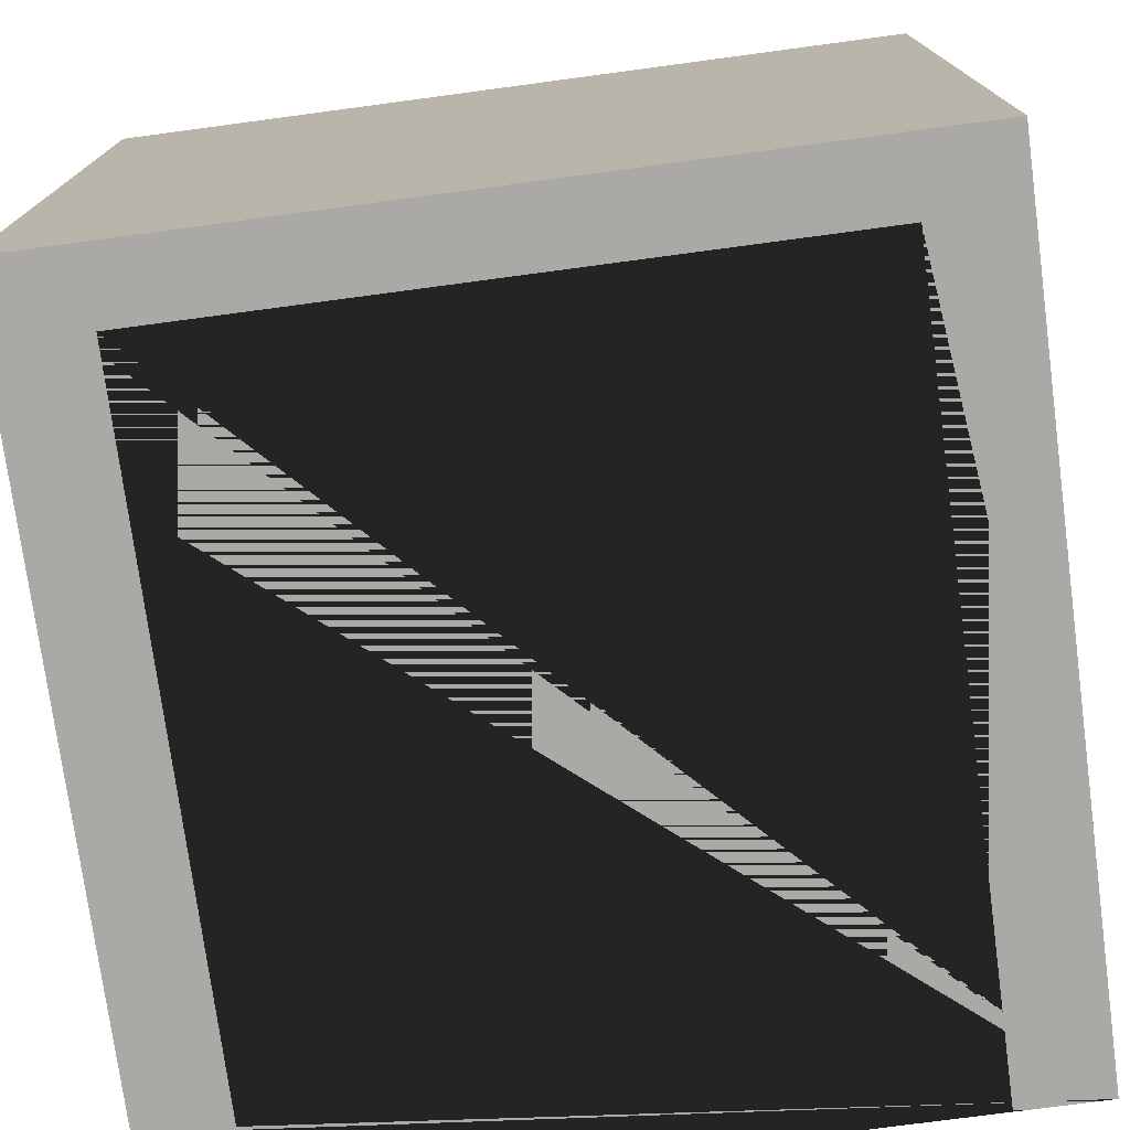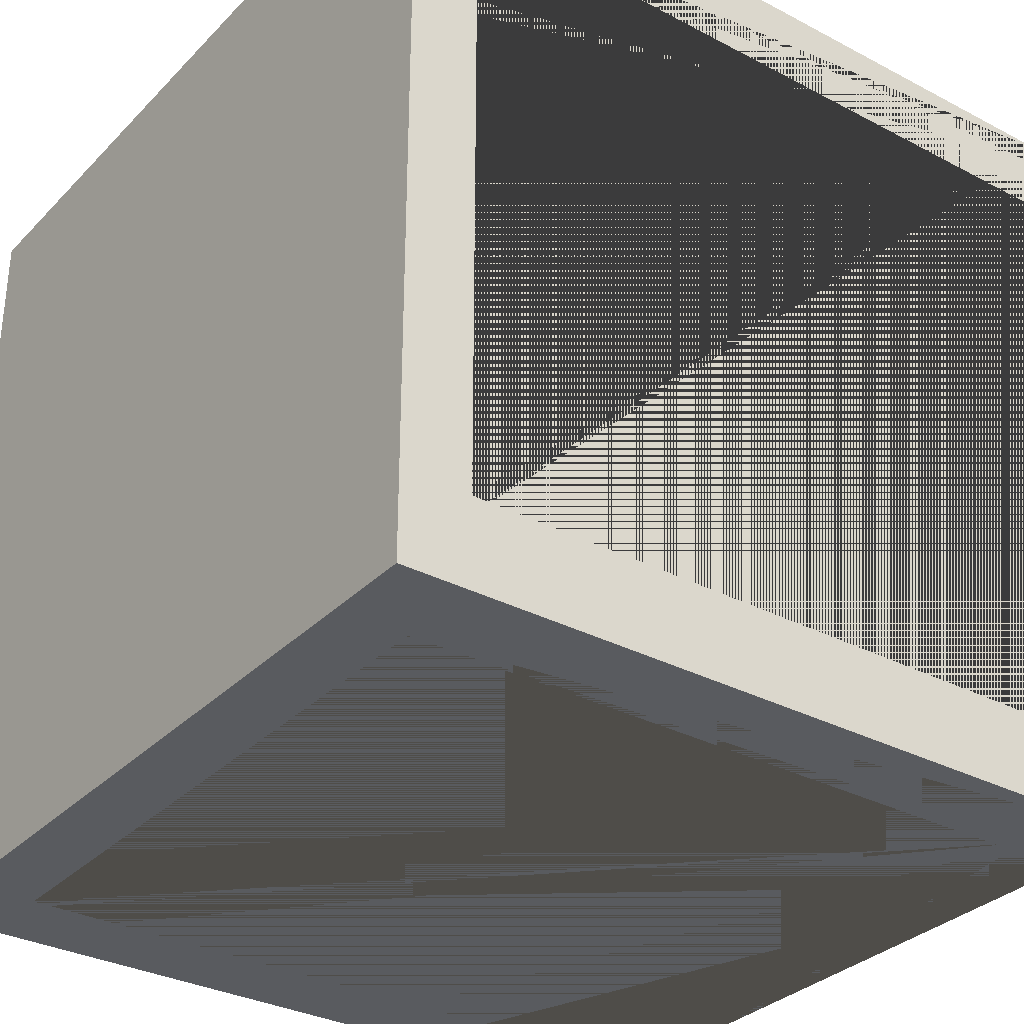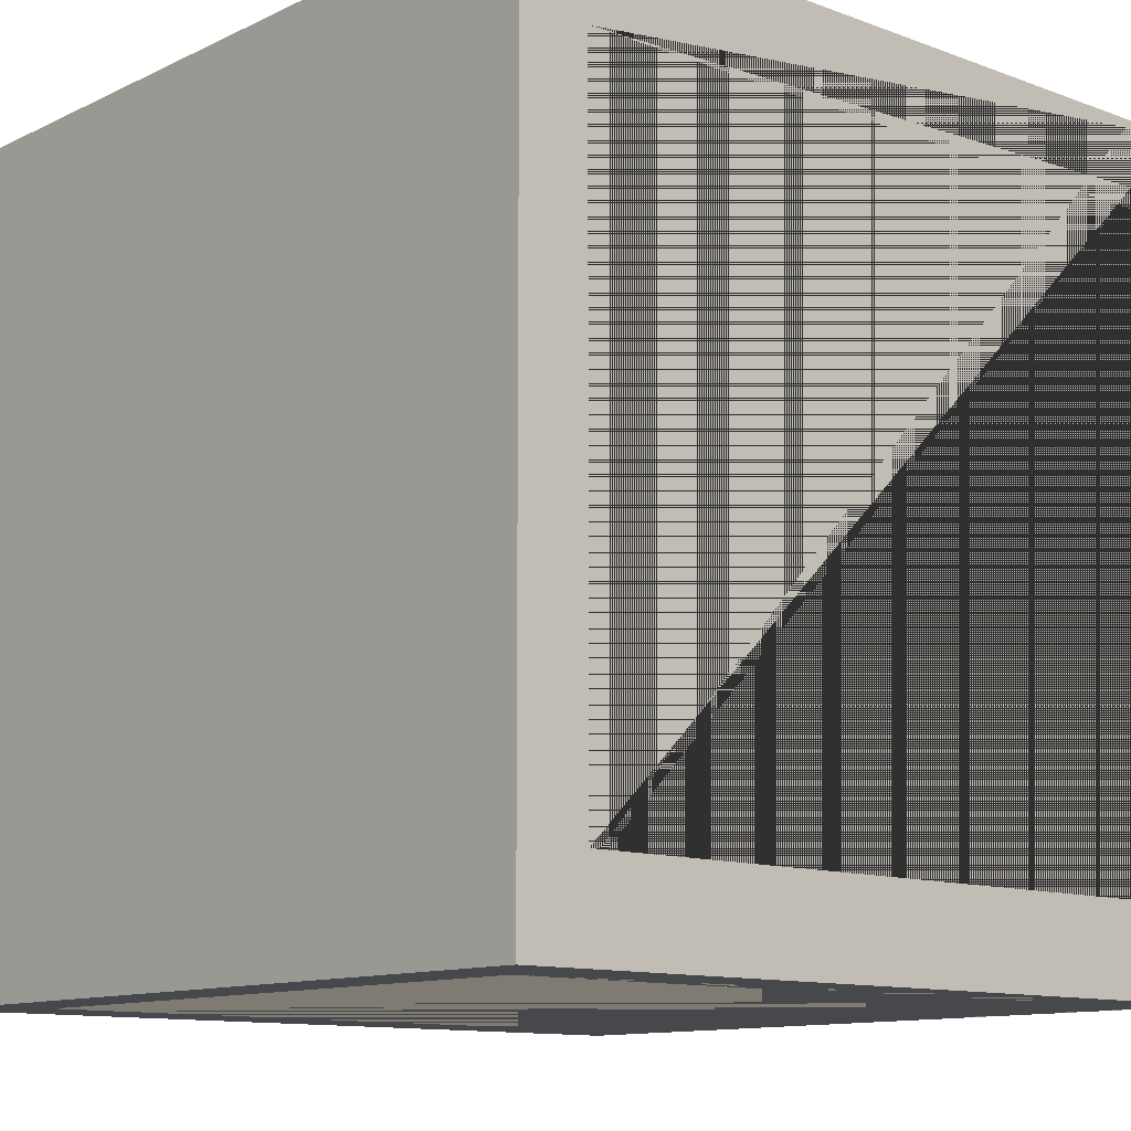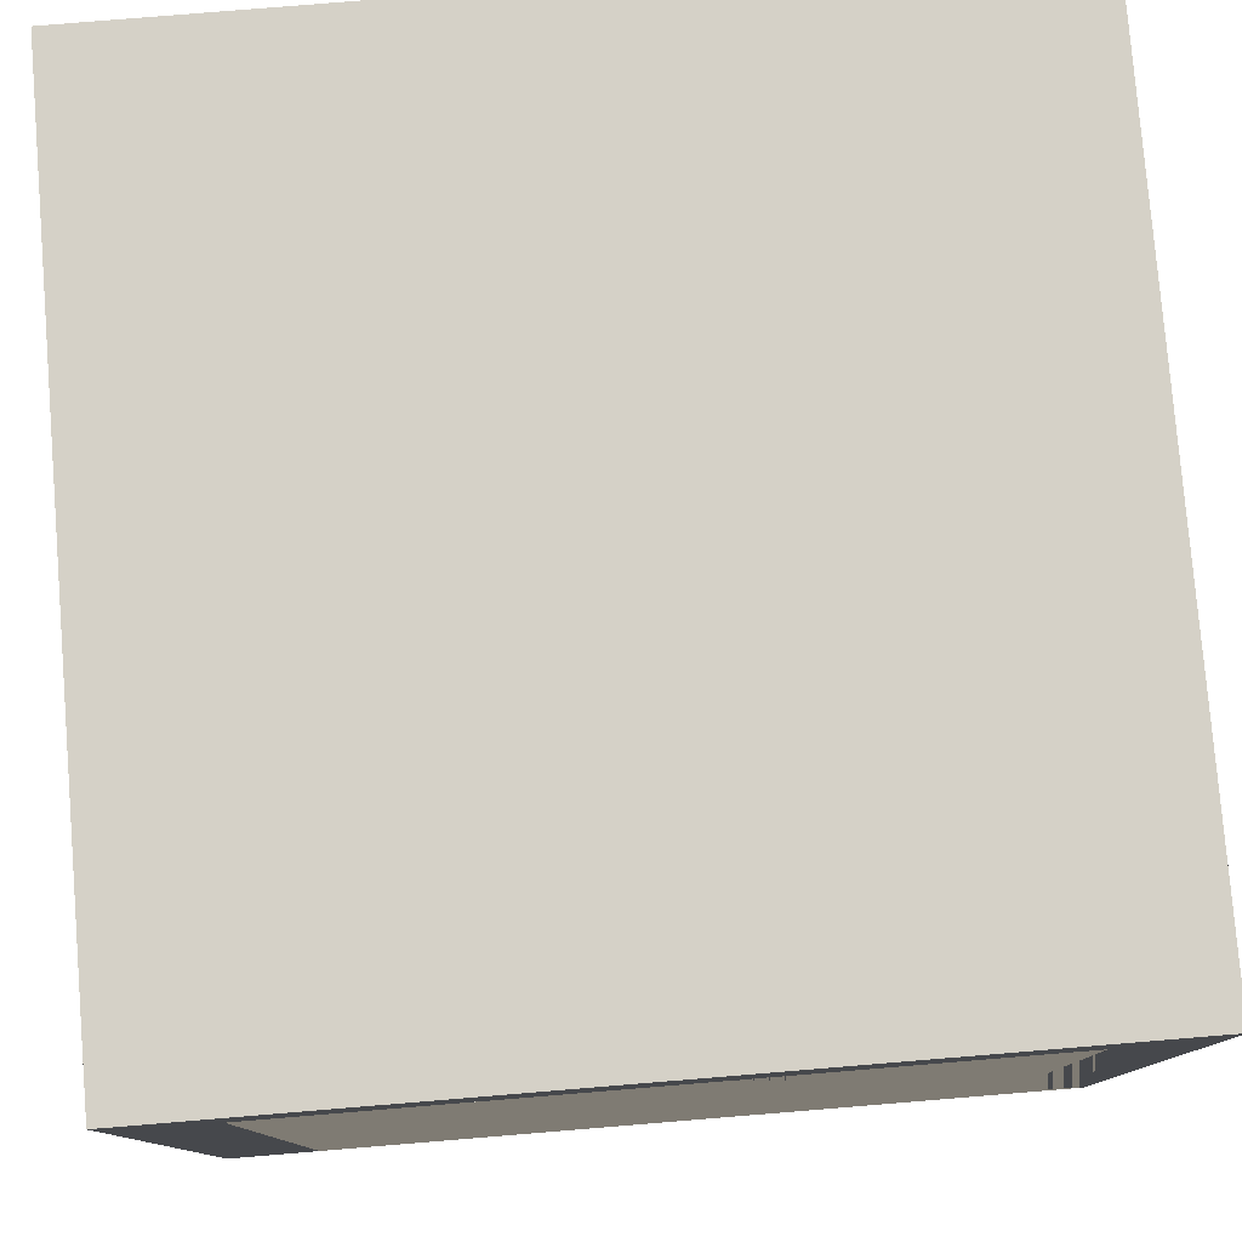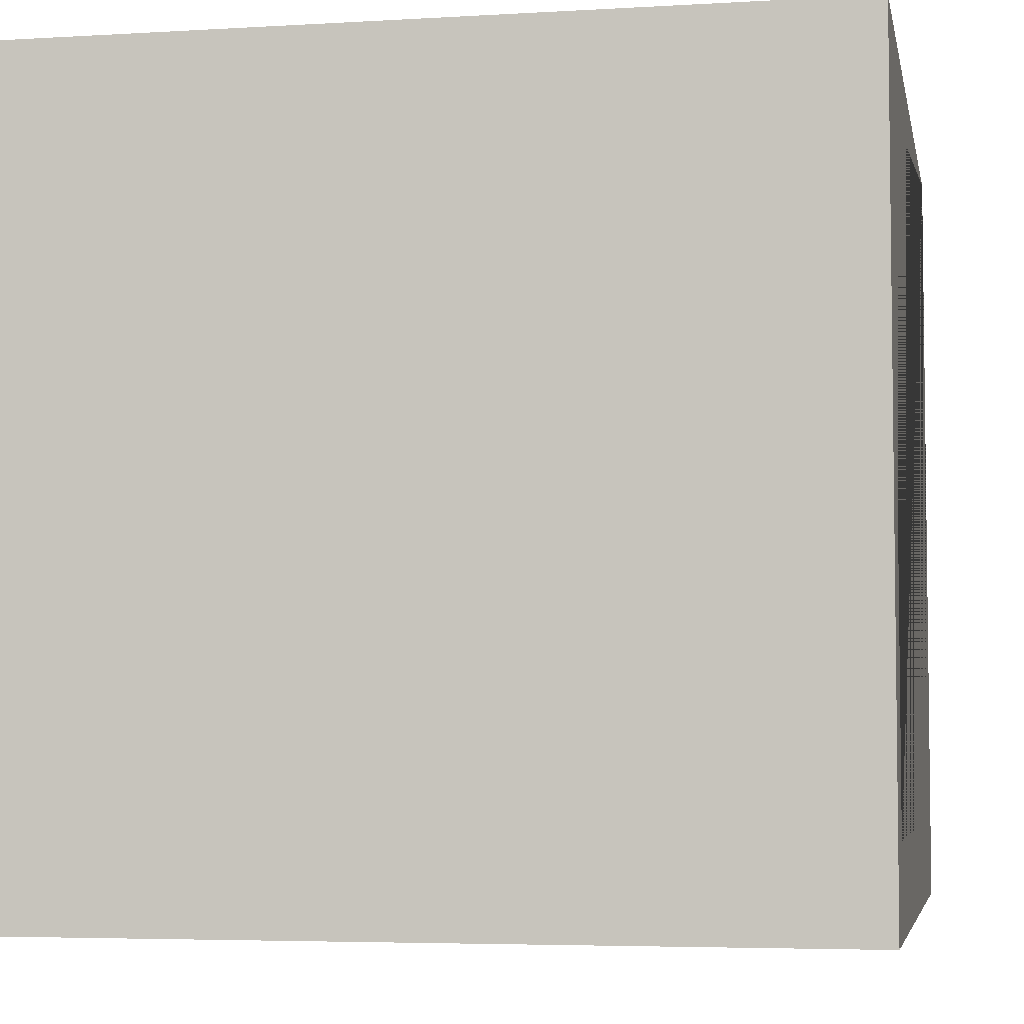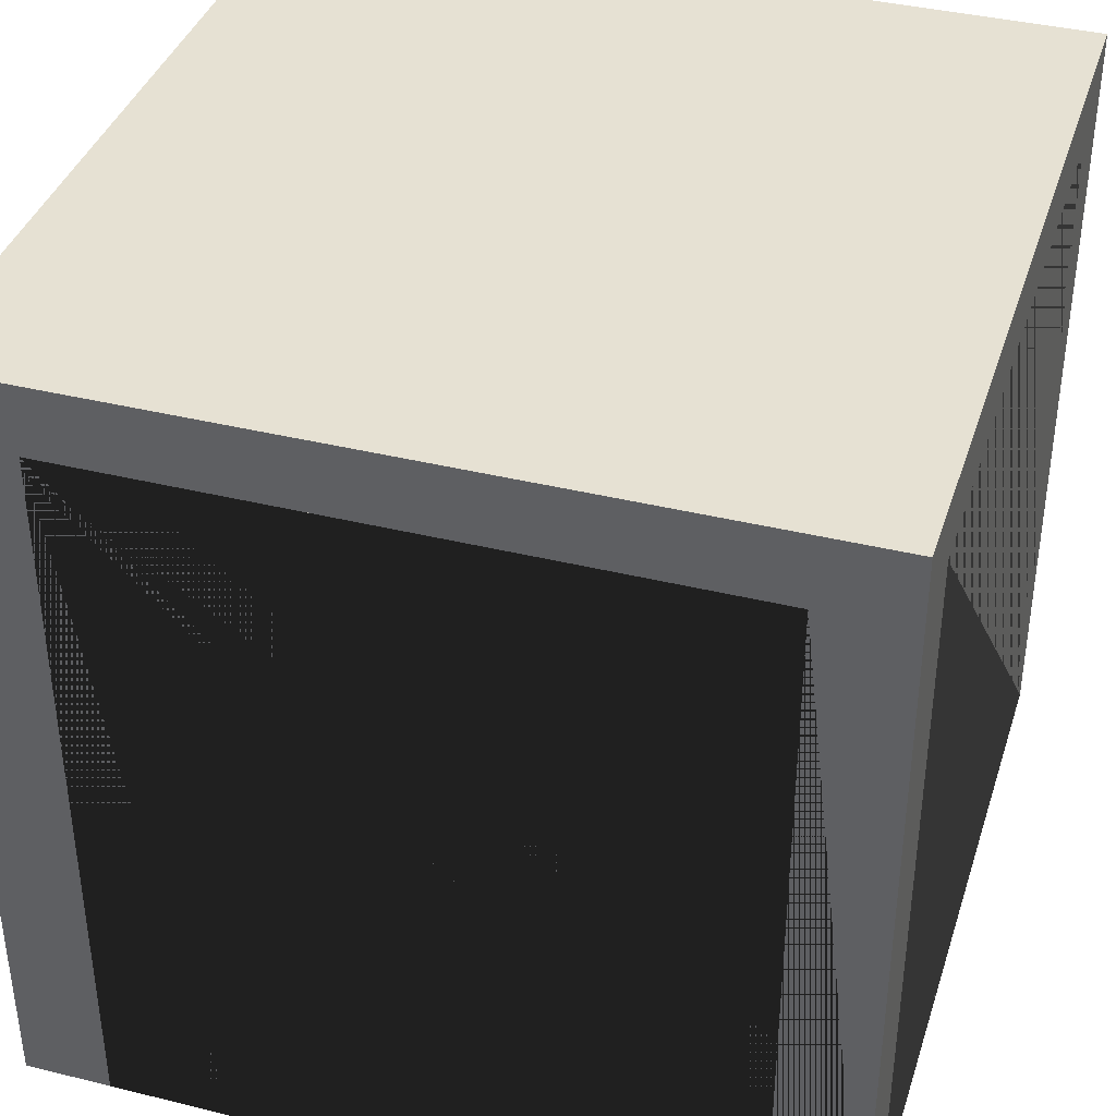
<metadata>
{"format":"obj","ext":"obj","renderer":"f3d","projection":"perspective","resolution":1024,"background":"white","views":[{"elev":-75.4,"azim":-172.4,"up":"+Z"},{"elev":-32.4,"azim":-126.2,"up":"+Z"},{"elev":-11.6,"azim":-131.5,"up":"+Z"},{"elev":79.1,"azim":175.3,"up":"+Y"},{"elev":-4.8,"azim":-169.2,"up":"+Z"},{"elev":38.6,"azim":-162.8,"up":"+Y"}]}
</metadata>
<code>
o Cube
v 1 1 -1
v 0.7846 0.8282 -0.7846
v 1 -1 -1
v 1 1 1
v 0.7846 0.8282 0.7846
v 1 -1 1
v -1 1 -1
v -0.7846 0.8282 -0.7846
v -1 -1 -1
v -1 1 1
v -0.7846 0.8282 0.7846
v -1 -1 1
v -0.7846 0.8282 1
v 0.7846 0.8282 1
v -0.7846 -1 1
v 0.7846 -1 1
v -1 0.8282 0.7846
v -1 0.8282 -0.7846
v -1 -1 -0.7846
v -1 -1 0.7846
v 0.7846 -1 -1
v -0.7846 -1 -1
v -0.7846 -1 -0.7846
v 1 -1 0.7846
v 1 -1 -0.7846
v 0.7846 -1 -0.7846
v 0.7846 -1 0.7846
v -0.7846 -1 0.7846
v 1 0.8282 0.7846
v 1 0.8282 -0.7846
v -0.7846 0.8282 -1
v 0.7846 0.8282 -1
f 1 7 10 4
f 6 4 10 12 15 13 14 16
f 12 10 7 9 19 18 17 20
f 6 16 27 24
f 26 21 3 25
f 28 15 12 20
f 9 22 23 19
f 3 1 4 6 24 29 30 25
f 9 7 1 3 21 32 31 22
f 2 5 11 8
f 31 8 23 22
f 30 2 26 25
f 21 26 2 32
f 8 11 17 18
f 29 5 2 30
f 23 8 18 19
f 17 11 28 20
f 24 27 5 29
f 28 11 13 15
f 2 8 31 32
f 11 5 14 13
f 14 5 27 16

</code>
